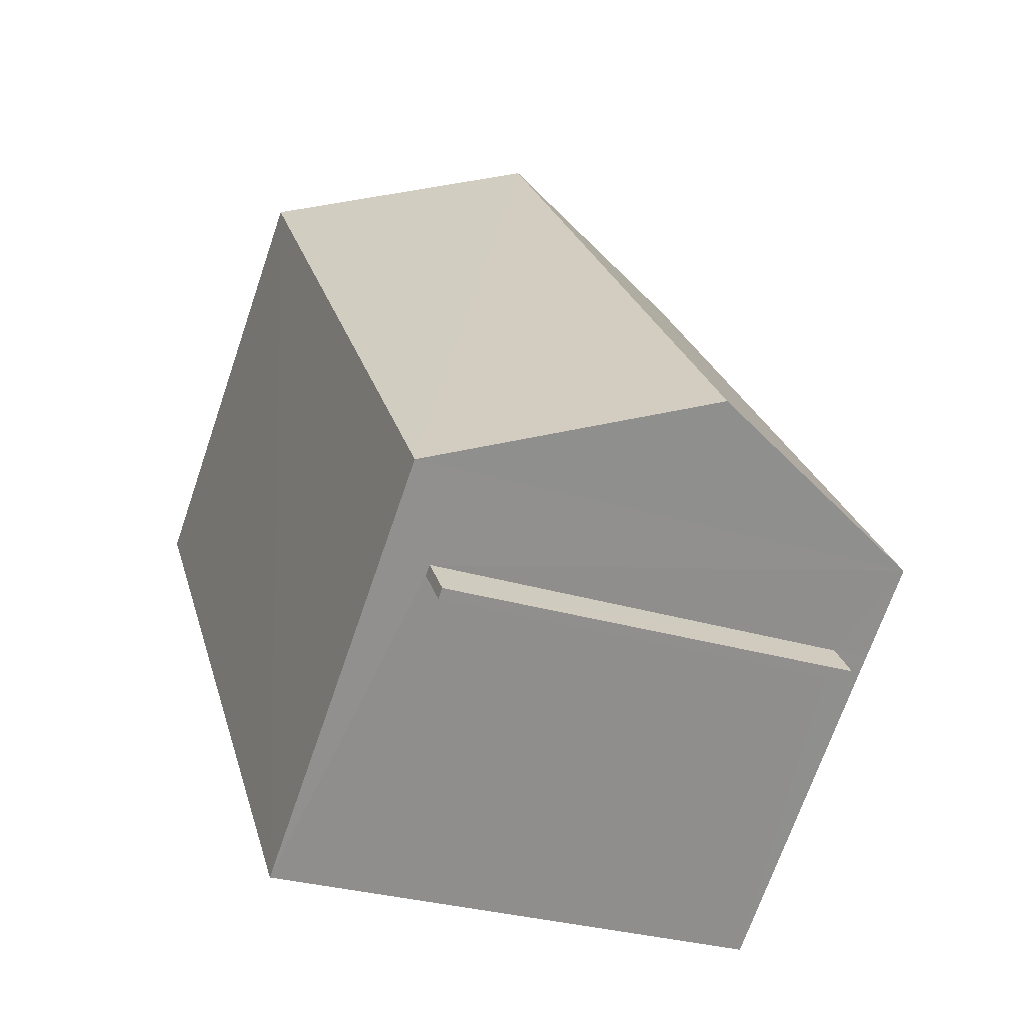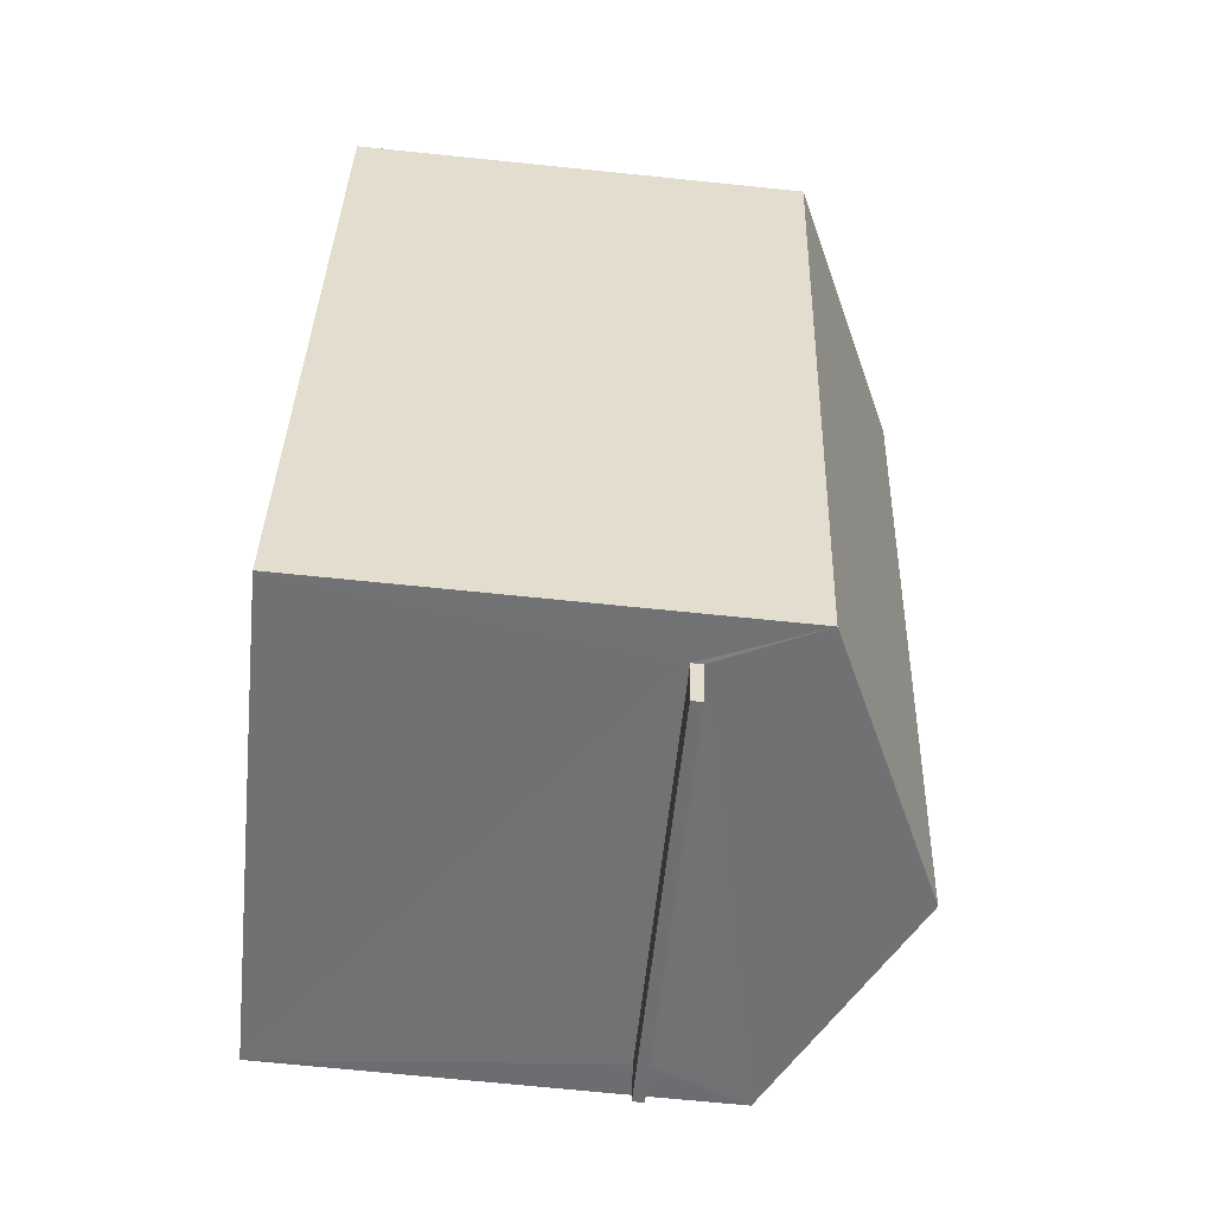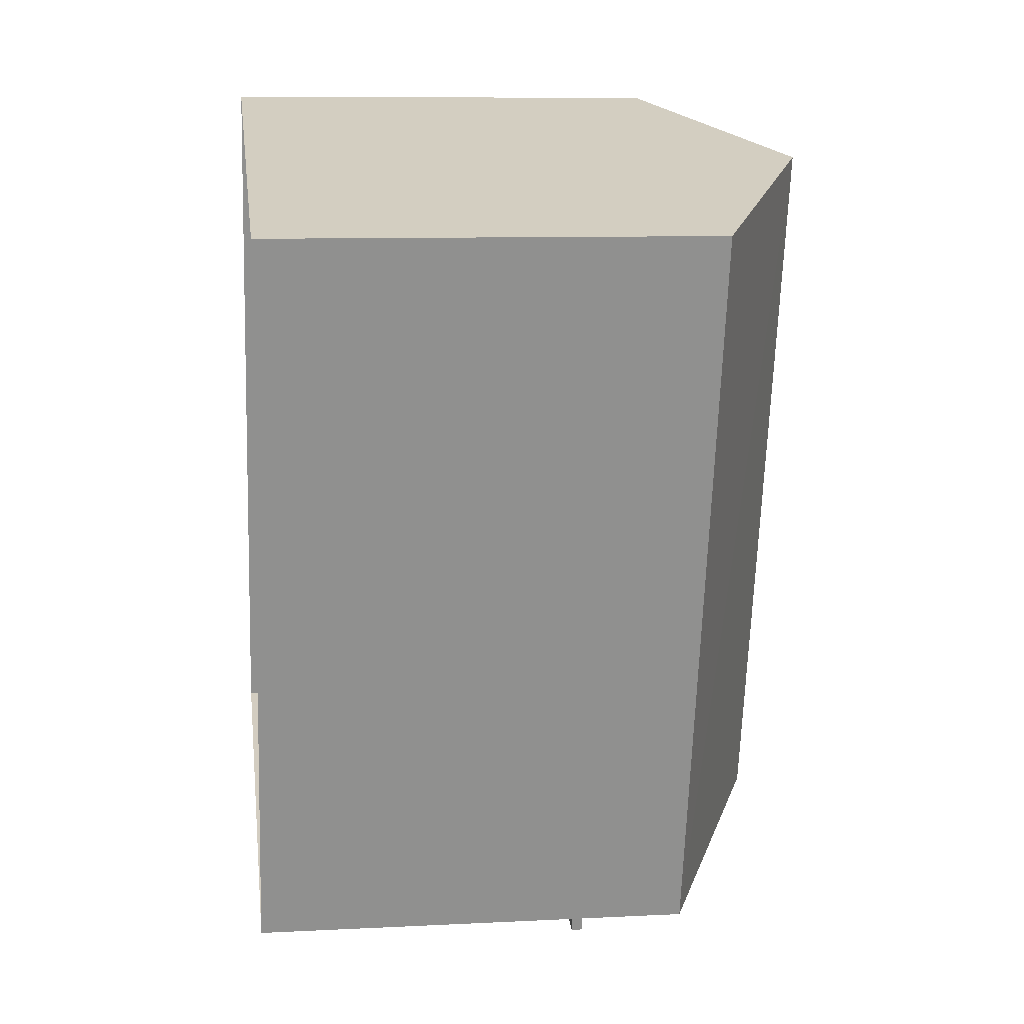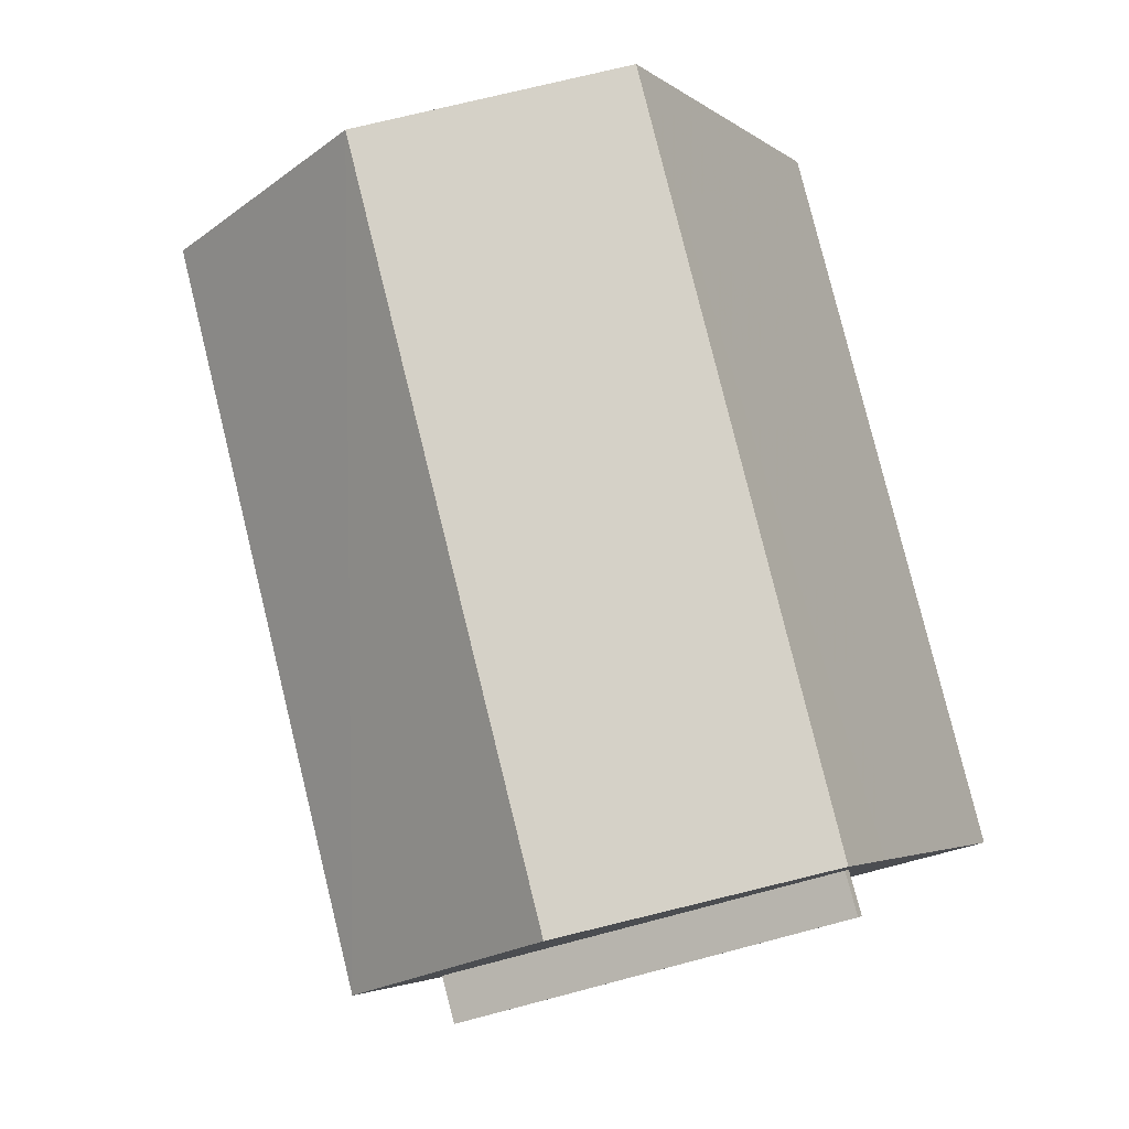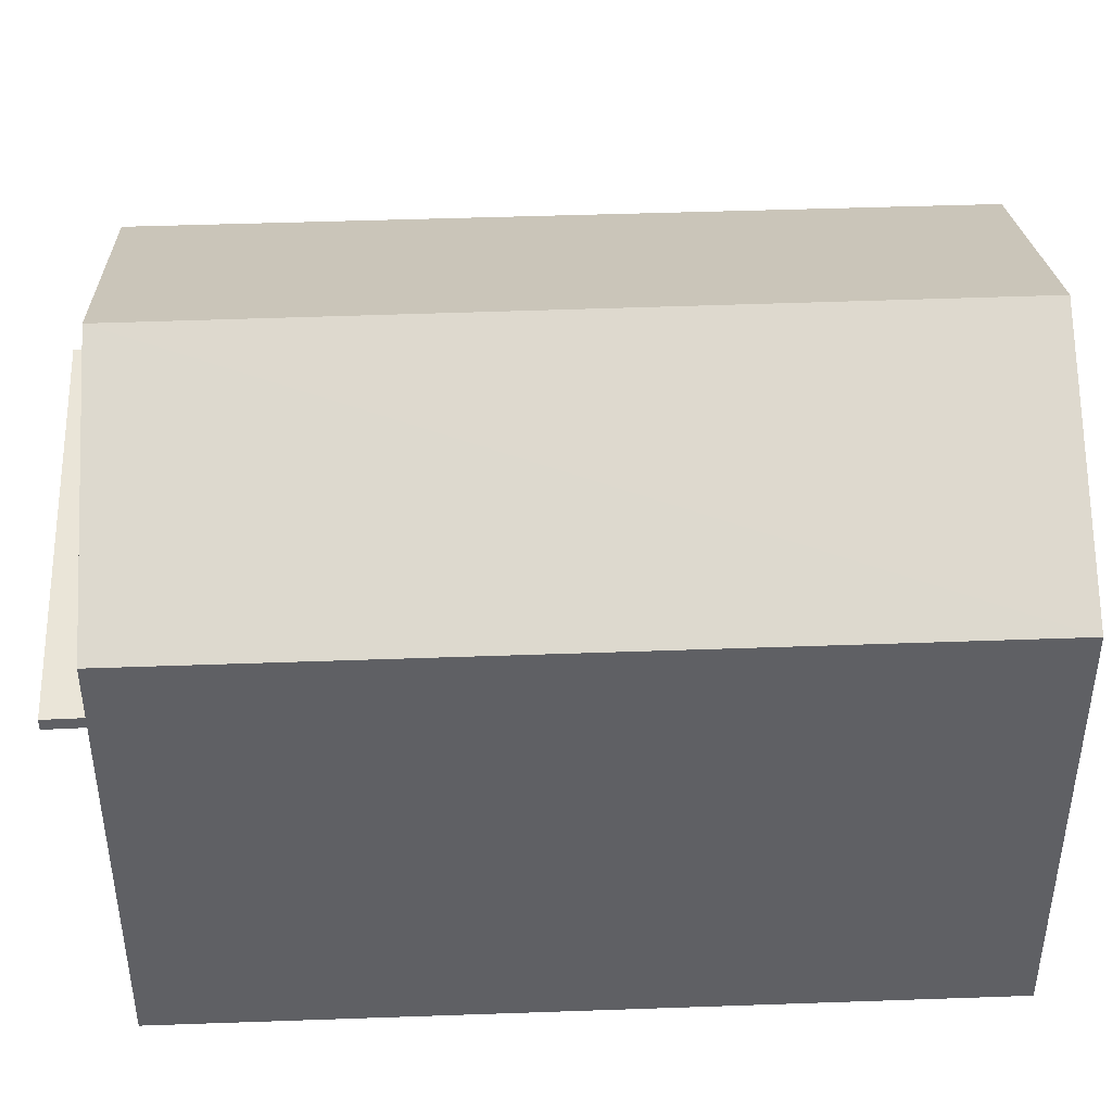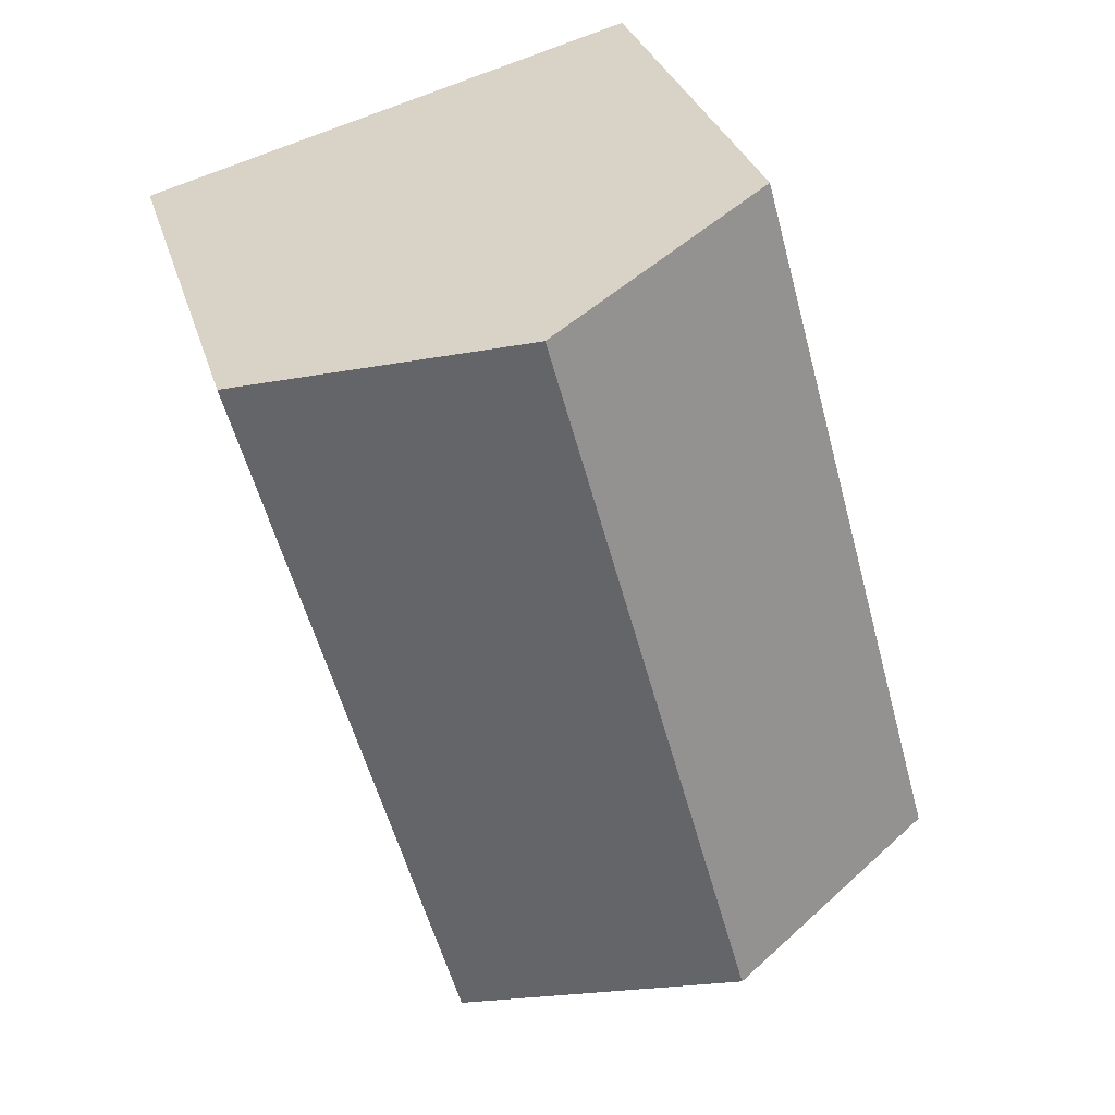
<metadata>
{"format":"obj","ext":"obj","renderer":"f3d","projection":"perspective","resolution":1024,"background":"white","views":[{"elev":-70.1,"azim":-18.9,"up":"+Y"},{"elev":-70.7,"azim":-95.8,"up":"+Y"},{"elev":9.5,"azim":-97.5,"up":"+Y"},{"elev":-3.5,"azim":24.8,"up":"+Y"},{"elev":45.4,"azim":102.9,"up":"+Z"},{"elev":30.9,"azim":-15.5,"up":"+Y"}]}
</metadata>
<code>
v -8.862e+04 -1.004e+05 2.415
v -8.863e+04 -1.004e+05 2.414
v -8.862e+04 -1.004e+05 2.413
v -8.863e+04 -1.004e+05 2.416
v -8.862e+04 -1.004e+05 6.959
v -8.862e+04 -1.004e+05 6.959
v -8.862e+04 -1.004e+05 6.959
v -8.862e+04 -1.004e+05 6.959
v -8.862e+04 -1.004e+05 8.402
v -8.862e+04 -1.004e+05 10.05
v -8.862e+04 -1.004e+05 8.404
v -8.863e+04 -1.004e+05 8.404
v -8.862e+04 -1.004e+05 10.05
v -8.863e+04 -1.004e+05 8.402
v -8.862e+04 -1.004e+05 7.109
v -8.862e+04 -1.004e+05 7.109
v -8.862e+04 -1.004e+05 7.109
v -8.862e+04 -1.004e+05 7.109
v -8.862e+04 -1.004e+05 6.959
v -8.862e+04 -1.004e+05 7.109
f 1 2 3
f 1 4 2
f 5 6 7
f 8 5 7
f 9 10 11
f 12 13 14
f 13 10 9
f 10 13 12
f 15 16 17
f 15 18 16
f 13 9 14
f 9 3 2
f 14 9 2
f 10 12 11
f 1 3 19
f 3 9 19
f 19 9 20
f 9 11 20
f 14 2 4
f 12 14 4
f 1 19 5
f 1 8 4
f 8 12 4
f 20 11 15
f 18 11 12
f 15 11 18
f 8 18 12
f 1 5 8
f 17 16 7
f 6 17 7
f 15 19 20
f 15 5 19
f 5 17 6
f 5 15 17
f 18 7 16
f 18 8 7

</code>
